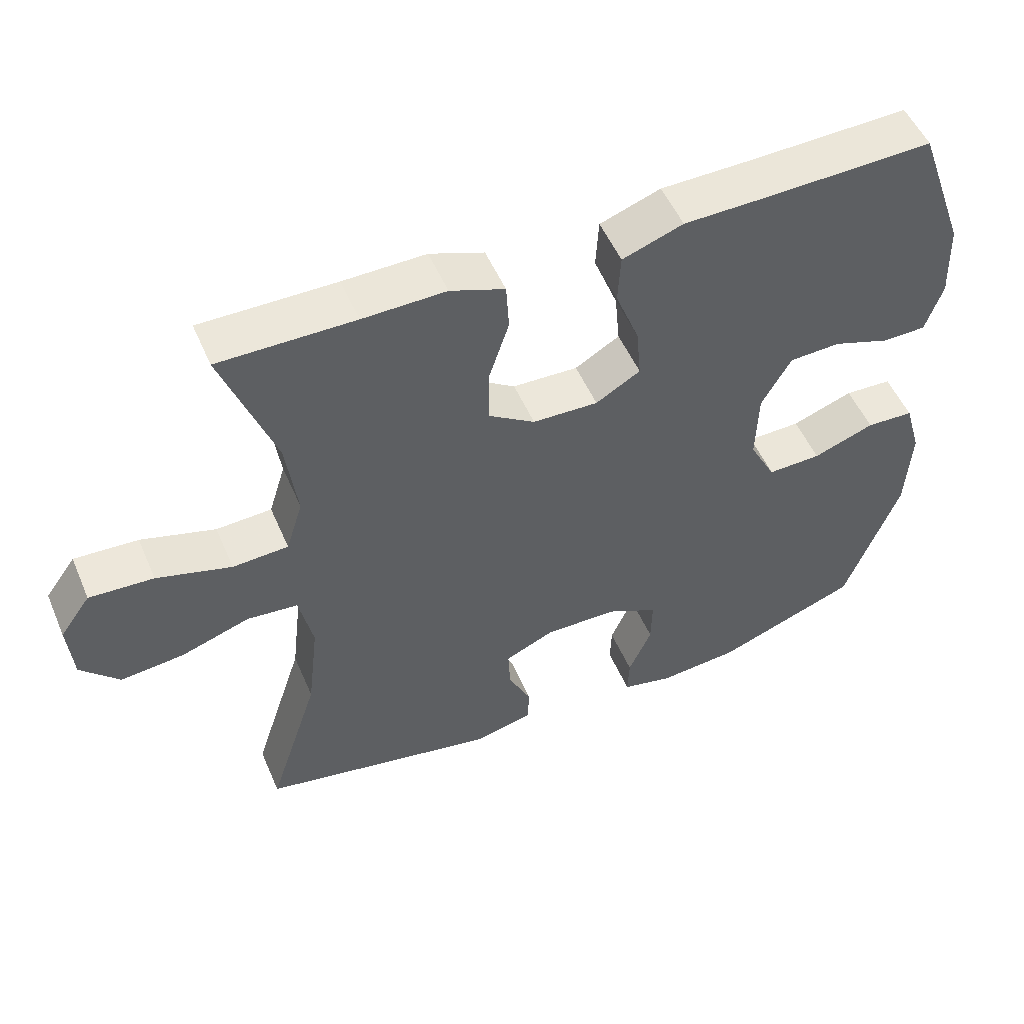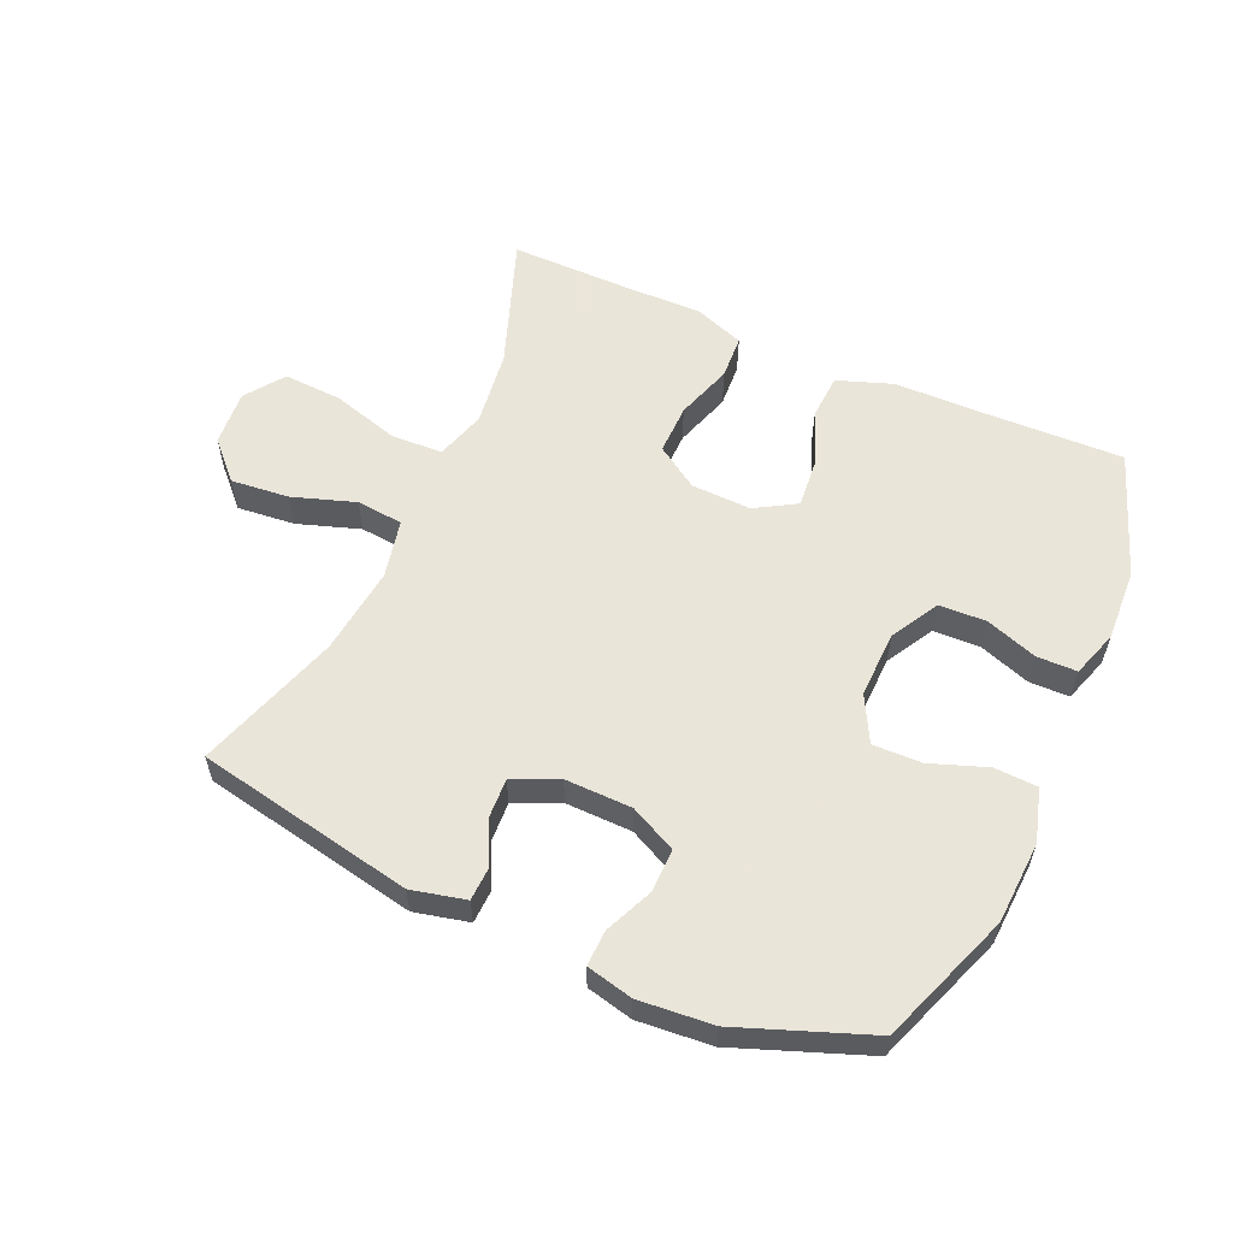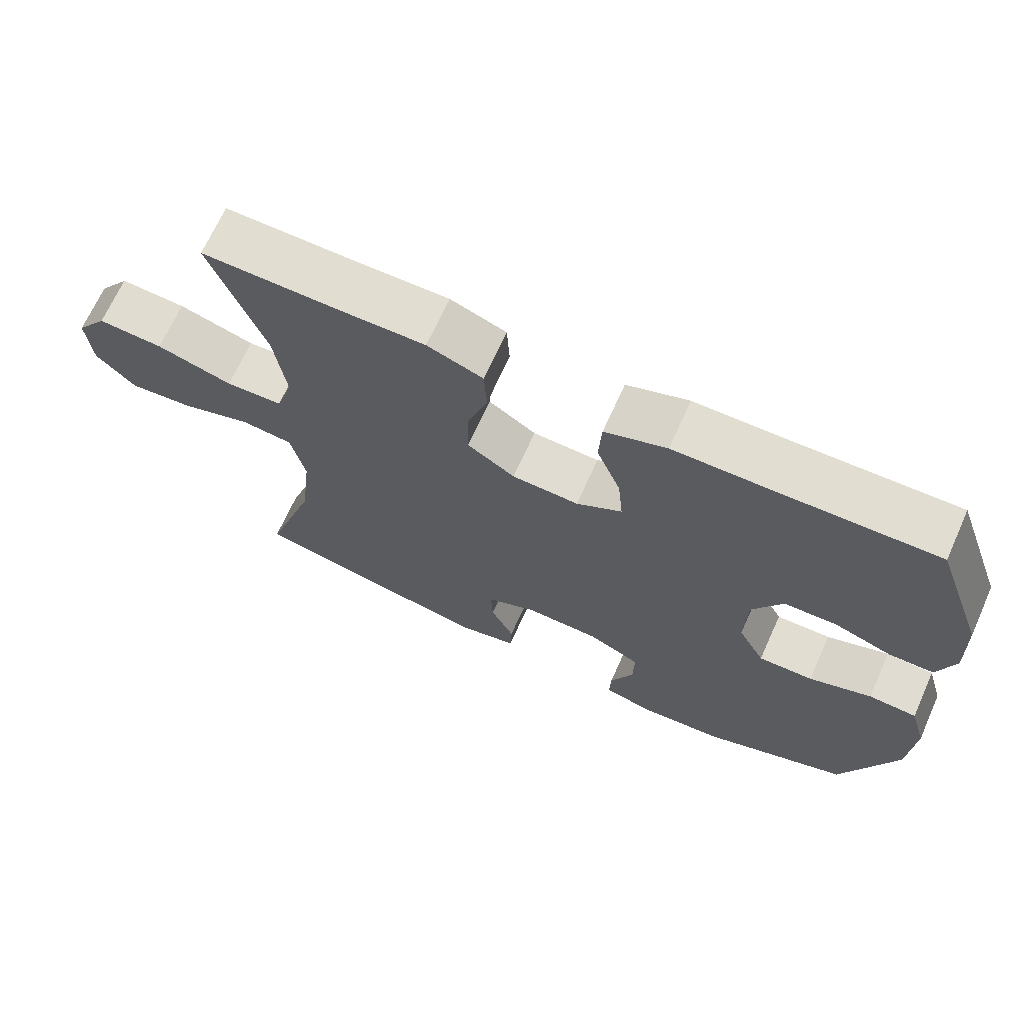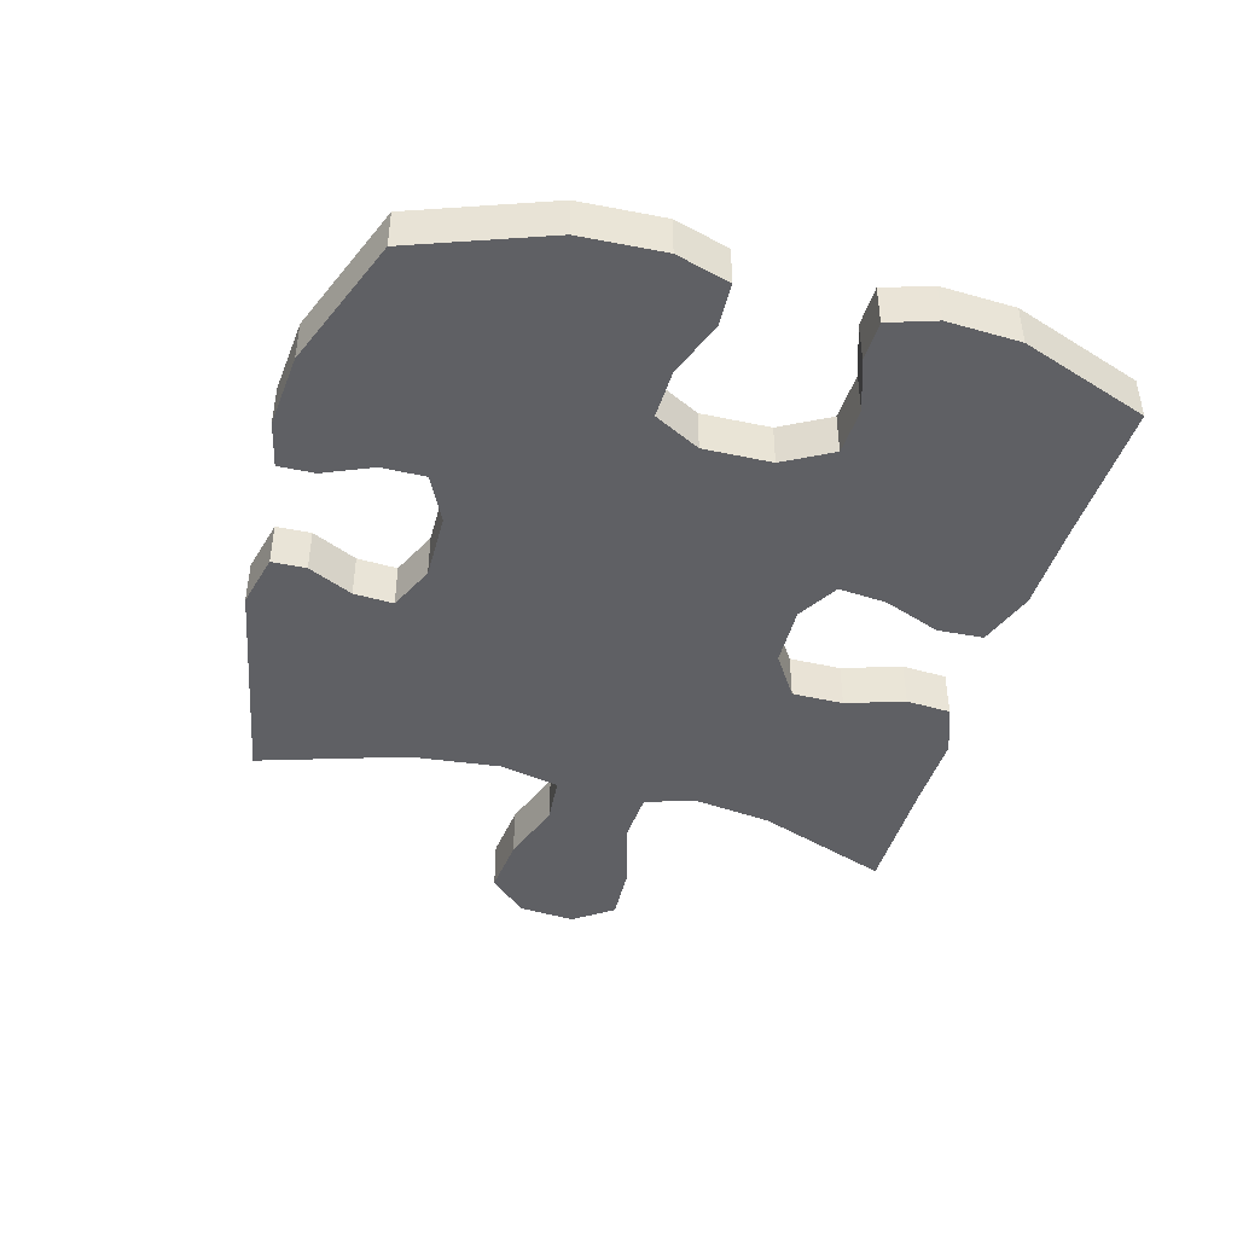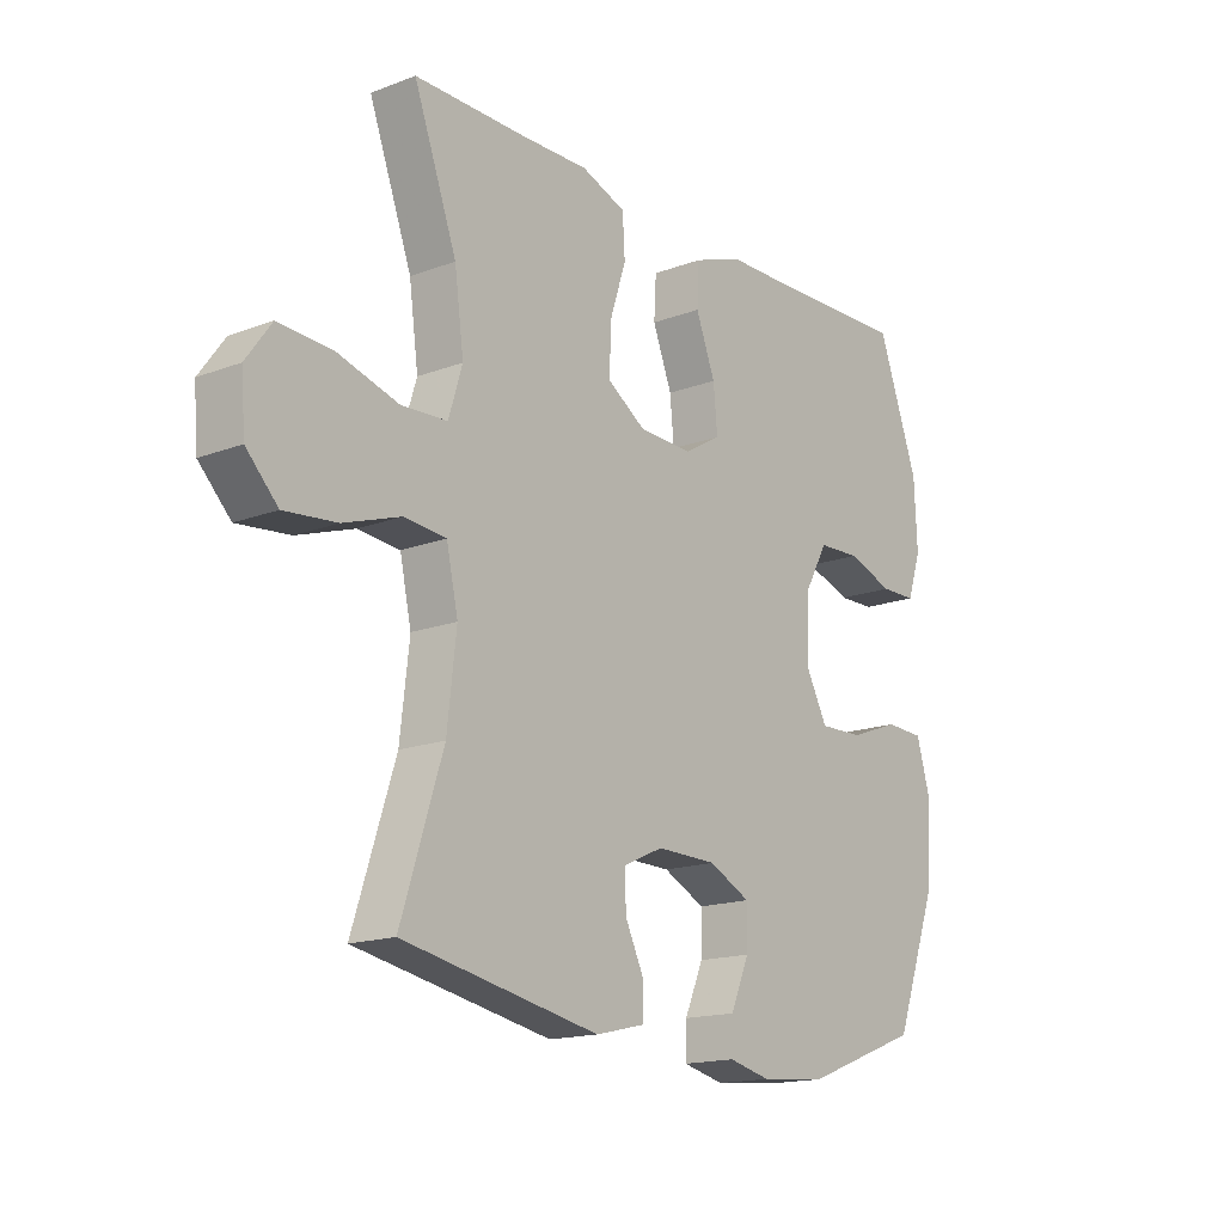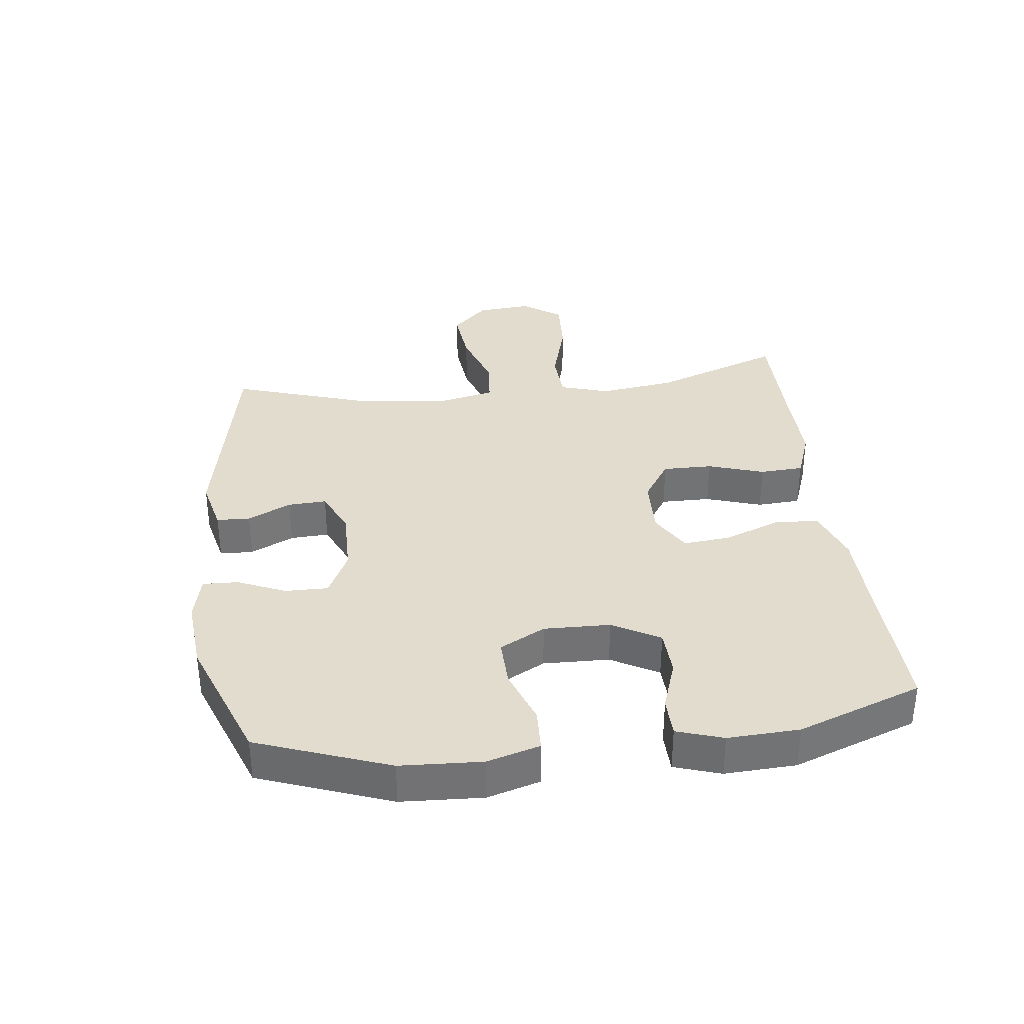
<metadata>
{"format":"obj","ext":"obj","renderer":"f3d","projection":"perspective","resolution":1024,"background":"white","views":[{"elev":52.2,"azim":157.0,"up":"+Z"},{"elev":57.7,"azim":-156.0,"up":"+Y"},{"elev":68.7,"azim":-155.7,"up":"+Z"},{"elev":-43.8,"azim":-105.8,"up":"+Y"},{"elev":-16.2,"azim":127.9,"up":"+Z"},{"elev":34.7,"azim":-97.0,"up":"+Y"}]}
</metadata>
<code>
v -0.5 0.07 0.5
v -0.273 0.07 0.493
v -0.14 0.07 0.491
v -0.053 0.07 0.46
v -0.049 0.07 0.389
v -0.083 0.07 0.301
v -0.09 0.07 0.226
v -0.026 0.07 0.188
v 0.068 0.07 0.191
v 0.135 0.07 0.235
v 0.134 0.07 0.314
v 0.105 0.07 0.403
v 0.109 0.07 0.472
v 0.187 0.07 0.501
v 0.306 0.07 0.499
v 0.5 0.07 0.5
v 0.425 0.07 0.294
v 0.409 0.07 0.174
v 0.433 0.07 0.096
v 0.513 0.07 0.092
v 0.62 0.07 0.123
v 0.712 0.07 0.128
v 0.756 0.07 0.067
v 0.749 0.07 -0.021
v 0.694 0.07 -0.078
v 0.603 0.07 -0.069
v 0.504 0.07 -0.036
v 0.431 0.07 -0.043
v 0.411 0.07 -0.135
v 0.427 0.07 -0.274
v 0.5 0.07 -0.5
v 0.158 0.07 -0.567
v 0.073 0.07 -0.547
v 0.071 0.07 -0.494
v 0.104 0.07 -0.425
v 0.107 0.07 -0.364
v 0.036 0.07 -0.332
v -0.069 0.07 -0.334
v -0.142 0.07 -0.37
v -0.141 0.07 -0.438
v -0.108 0.07 -0.514
v -0.106 0.07 -0.57
v -0.179 0.07 -0.587
v -0.295 0.07 -0.577
v -0.5 0.07 -0.5
v -0.577 0.07 -0.292
v -0.584 0.07 -0.163
v -0.56 0.07 -0.08
v -0.492 0.07 -0.077
v -0.404 0.07 -0.109
v -0.327 0.07 -0.111
v -0.289 0.07 -0.039
v -0.292 0.07 0.066
v -0.334 0.07 0.141
v -0.408 0.07 0.144
v -0.489 0.07 0.116
v -0.552 0.07 0.117
v -0.576 0.07 0.19
v -0.571 0.07 0.303
v -0.5 0 0.5
v -0.273 0 0.493
v -0.14 0 0.491
v -0.053 0 0.46
v -0.049 0 0.389
v -0.083 0 0.301
v -0.09 0 0.226
v -0.026 0 0.188
v 0.068 0 0.191
v 0.135 0 0.235
v 0.134 0 0.314
v 0.105 0 0.403
v 0.109 0 0.472
v 0.187 0 0.501
v 0.306 0 0.499
v 0.5 0 0.5
v 0.425 0 0.294
v 0.409 0 0.174
v 0.433 0 0.096
v 0.513 0 0.092
v 0.62 0 0.123
v 0.712 0 0.128
v 0.756 0 0.067
v 0.749 0 -0.021
v 0.694 0 -0.078
v 0.603 0 -0.069
v 0.504 0 -0.036
v 0.431 0 -0.043
v 0.411 0 -0.135
v 0.427 0 -0.274
v 0.5 0 -0.5
v 0.158 0 -0.567
v 0.073 0 -0.547
v 0.071 0 -0.494
v 0.104 0 -0.425
v 0.107 0 -0.364
v 0.036 0 -0.332
v -0.069 0 -0.334
v -0.142 0 -0.37
v -0.141 0 -0.438
v -0.108 0 -0.514
v -0.106 0 -0.57
v -0.179 0 -0.587
v -0.295 0 -0.577
v -0.5 0 -0.5
v -0.577 0 -0.292
v -0.584 0 -0.163
v -0.56 0 -0.08
v -0.492 0 -0.077
v -0.404 0 -0.109
v -0.327 0 -0.111
v -0.289 0 -0.039
v -0.292 0 0.066
v -0.334 0 0.141
v -0.408 0 0.144
v -0.489 0 0.116
v -0.552 0 0.117
v -0.576 0 0.19
v -0.571 0 0.303
f 59 1 2
f 58 59 2
f 57 58 2
f 56 57 2
f 55 56 2
f 4 5 6
f 3 4 6
f 2 3 6
f 55 2 6
f 54 55 6
f 53 54 6 7
f 52 53 7 8
f 51 52 8 9
f 48 49 50
f 47 48 50
f 46 47 50
f 45 46 50
f 44 45 50
f 43 44 50
f 42 43 50
f 41 42 50
f 40 41 50
f 39 40 50 51
f 51 9 10
f 39 51 10
f 38 39 10
f 33 34 35
f 32 33 35
f 31 32 35
f 30 31 35
f 29 30 35 36
f 28 29 36 37
f 25 26 27
f 24 25 27
f 23 24 27
f 22 23 27
f 21 22 27
f 20 21 27
f 19 20 27 28
f 37 38 10
f 28 37 10
f 19 28 10
f 18 19 10
f 13 14 15
f 12 13 15
f 11 12 15
f 10 11 15
f 18 10 15
f 17 18 15
f 15 16 17
f 61 60 118
f 61 118 117
f 61 117 116
f 61 116 115
f 61 115 114
f 65 64 63
f 65 63 62
f 65 62 61
f 65 61 114
f 65 114 113
f 66 65 113 112
f 67 66 112 111
f 68 67 111 110
f 109 108 107
f 109 107 106
f 109 106 105
f 109 105 104
f 109 104 103
f 109 103 102
f 109 102 101
f 109 101 100
f 109 100 99
f 110 109 99 98
f 69 68 110
f 69 110 98
f 69 98 97
f 94 93 92
f 94 92 91
f 94 91 90
f 94 90 89
f 95 94 89 88
f 96 95 88 87
f 86 85 84
f 86 84 83
f 86 83 82
f 86 82 81
f 86 81 80
f 86 80 79
f 87 86 79 78
f 69 97 96
f 69 96 87
f 69 87 78
f 69 78 77
f 74 73 72
f 74 72 71
f 74 71 70
f 74 70 69
f 74 69 77
f 74 77 76
f 76 75 74
f 1 60 61 2
f 2 61 62 3
f 3 62 63 4
f 4 63 64 5
f 5 64 65 6
f 6 65 66 7
f 7 66 67 8
f 8 67 68 9
f 9 68 69 10
f 10 69 70 11
f 11 70 71 12
f 12 71 72 13
f 13 72 73 14
f 14 73 74 15
f 15 74 75 16
f 16 75 76 17
f 17 76 77 18
f 18 77 78 19
f 19 78 79 20
f 20 79 80 21
f 21 80 81 22
f 22 81 82 23
f 23 82 83 24
f 24 83 84 25
f 25 84 85 26
f 26 85 86 27
f 27 86 87 28
f 28 87 88 29
f 29 88 89 30
f 30 89 90 31
f 31 90 91 32
f 32 91 92 33
f 33 92 93 34
f 34 93 94 35
f 35 94 95 36
f 36 95 96 37
f 37 96 97 38
f 38 97 98 39
f 39 98 99 40
f 40 99 100 41
f 41 100 101 42
f 42 101 102 43
f 43 102 103 44
f 44 103 104 45
f 45 104 105 46
f 46 105 106 47
f 47 106 107 48
f 48 107 108 49
f 49 108 109 50
f 50 109 110 51
f 51 110 111 52
f 52 111 112 53
f 53 112 113 54
f 54 113 114 55
f 55 114 115 56
f 56 115 116 57
f 57 116 117 58
f 58 117 118 59
f 59 118 60 1

</code>
